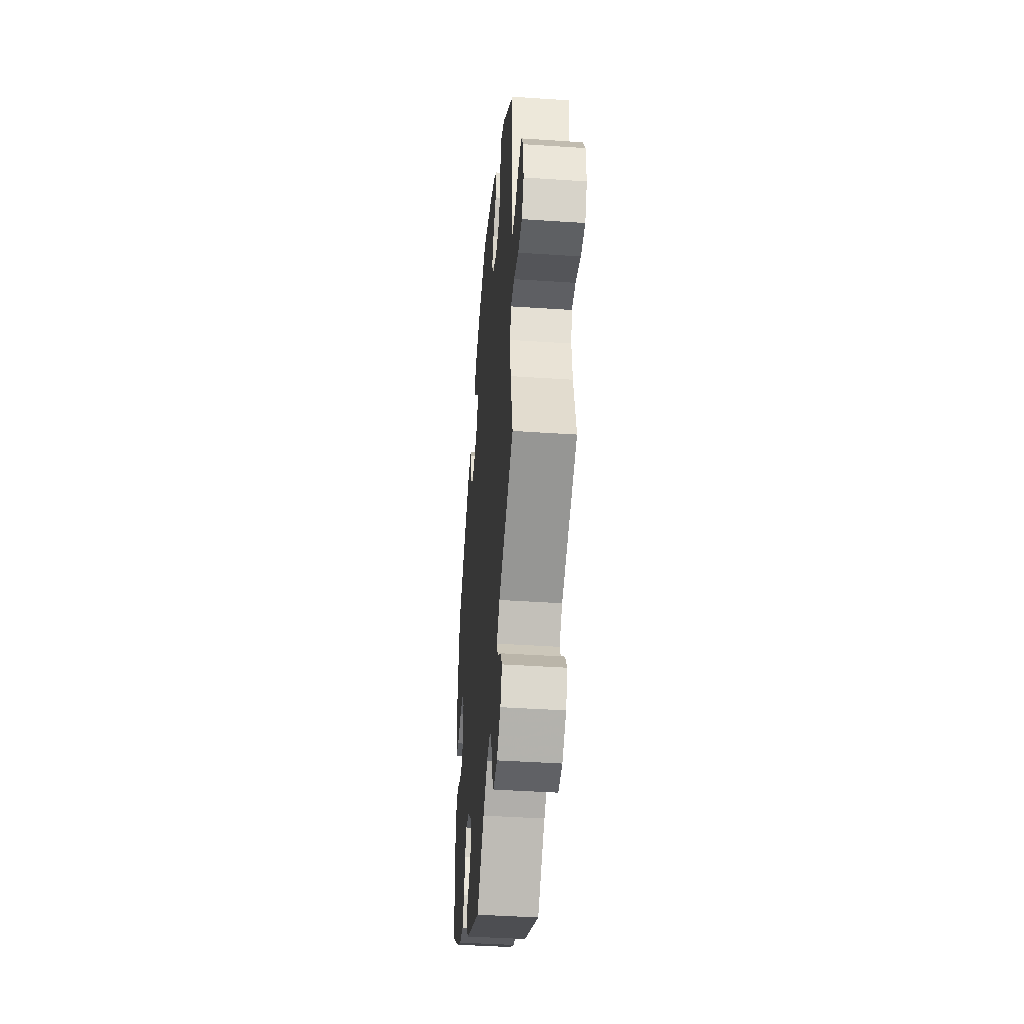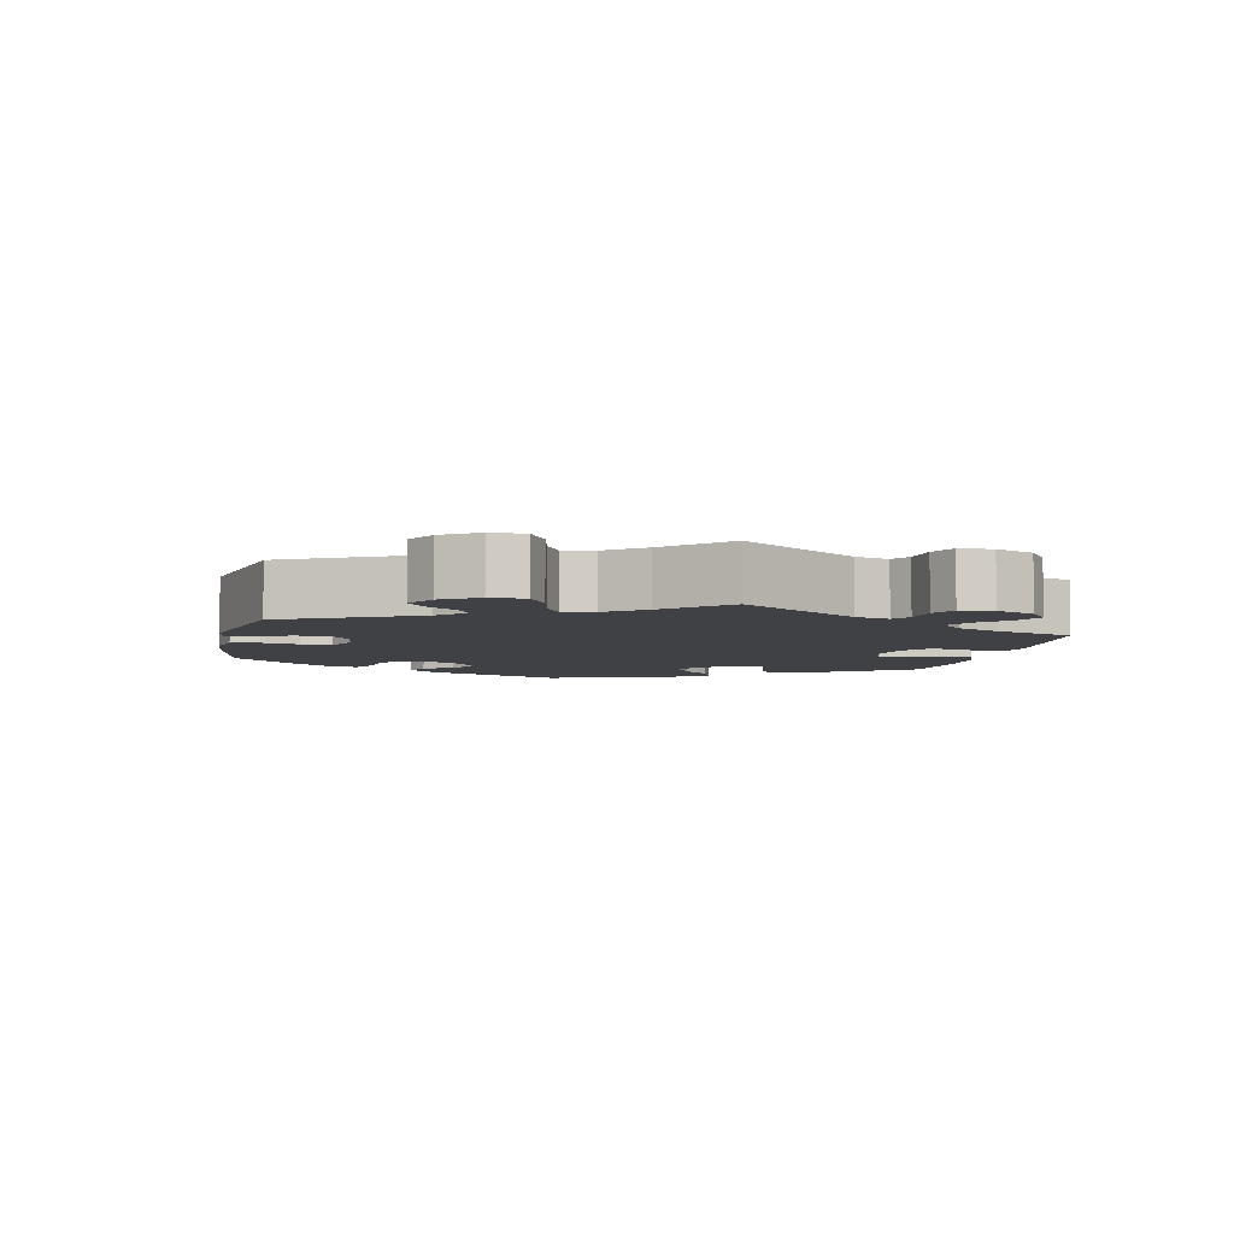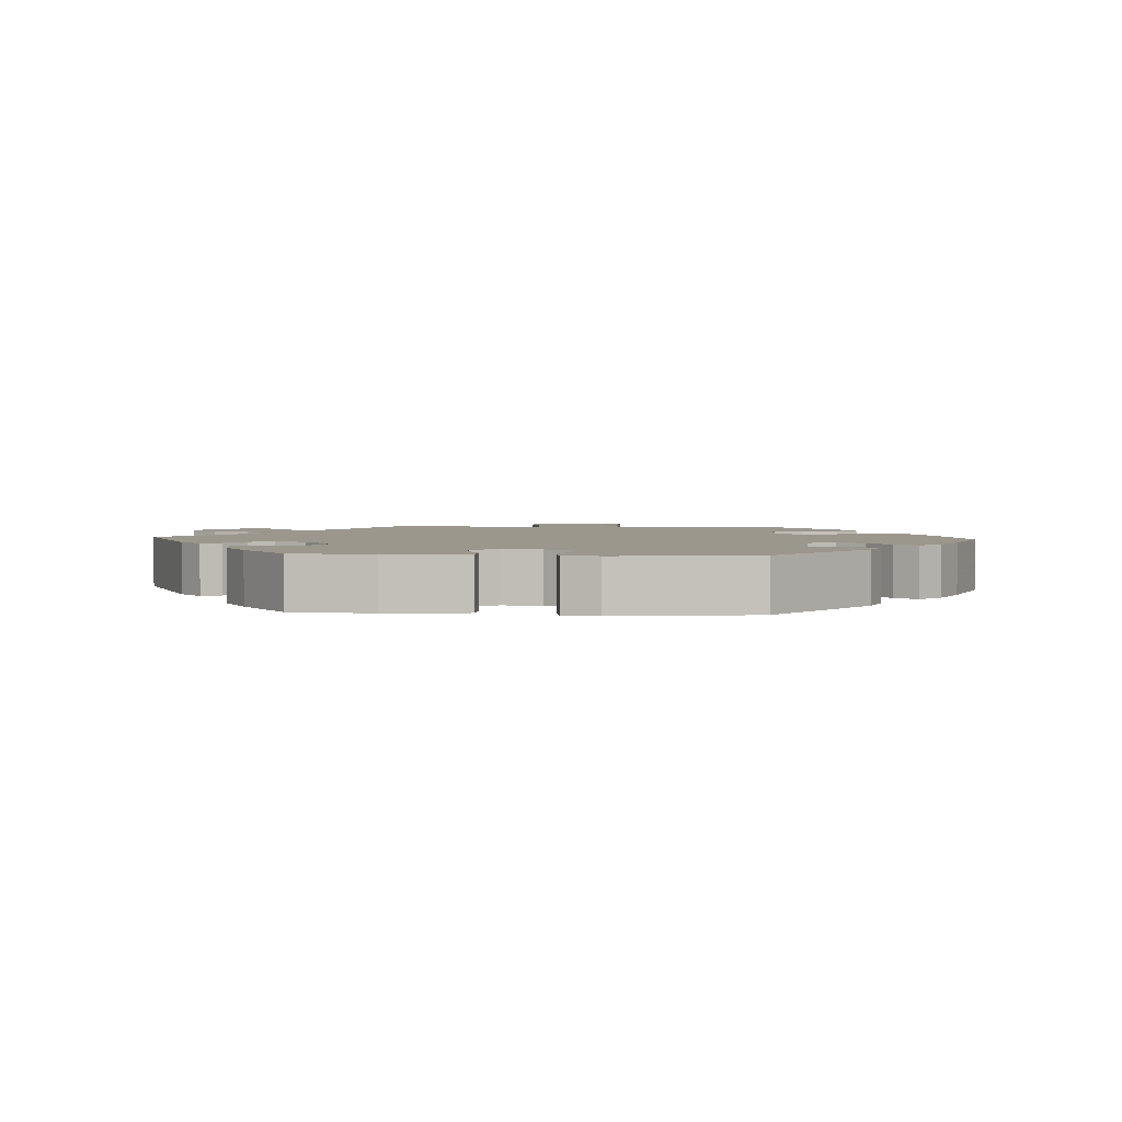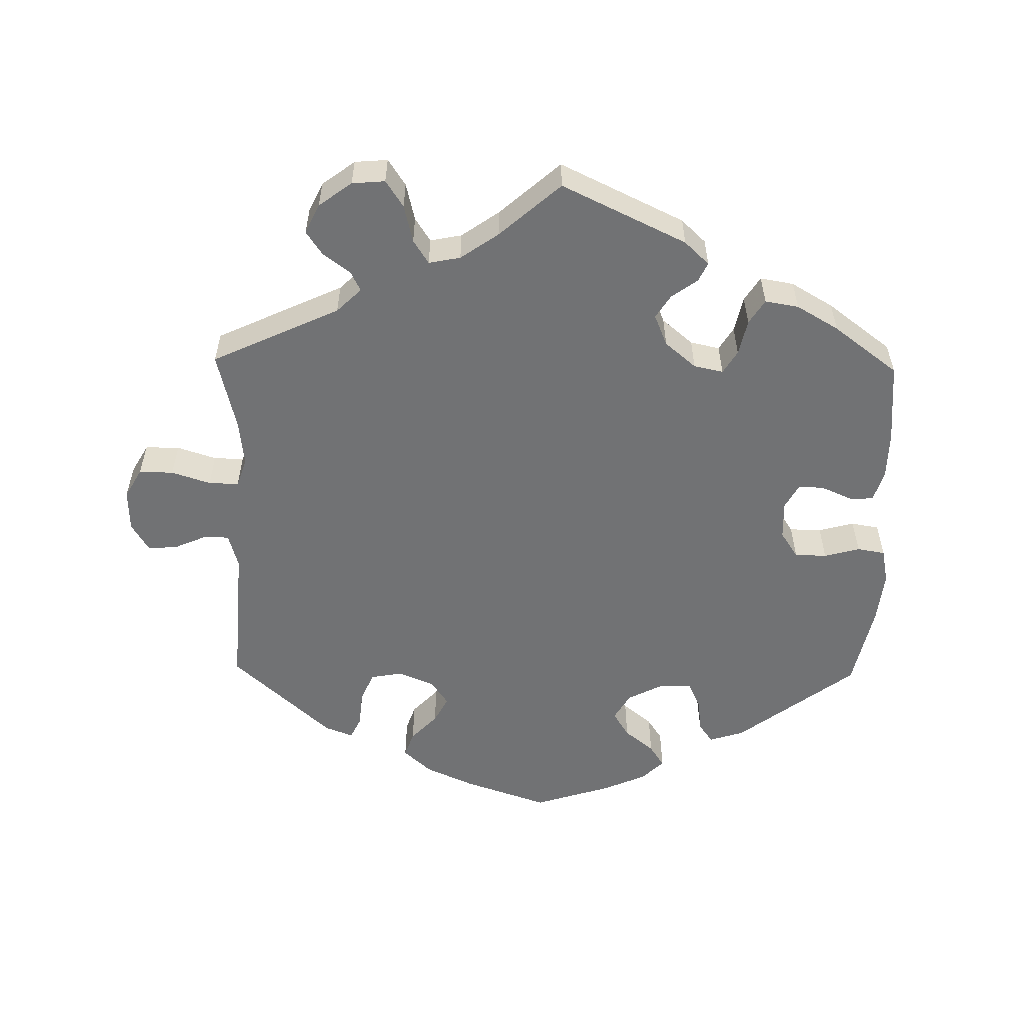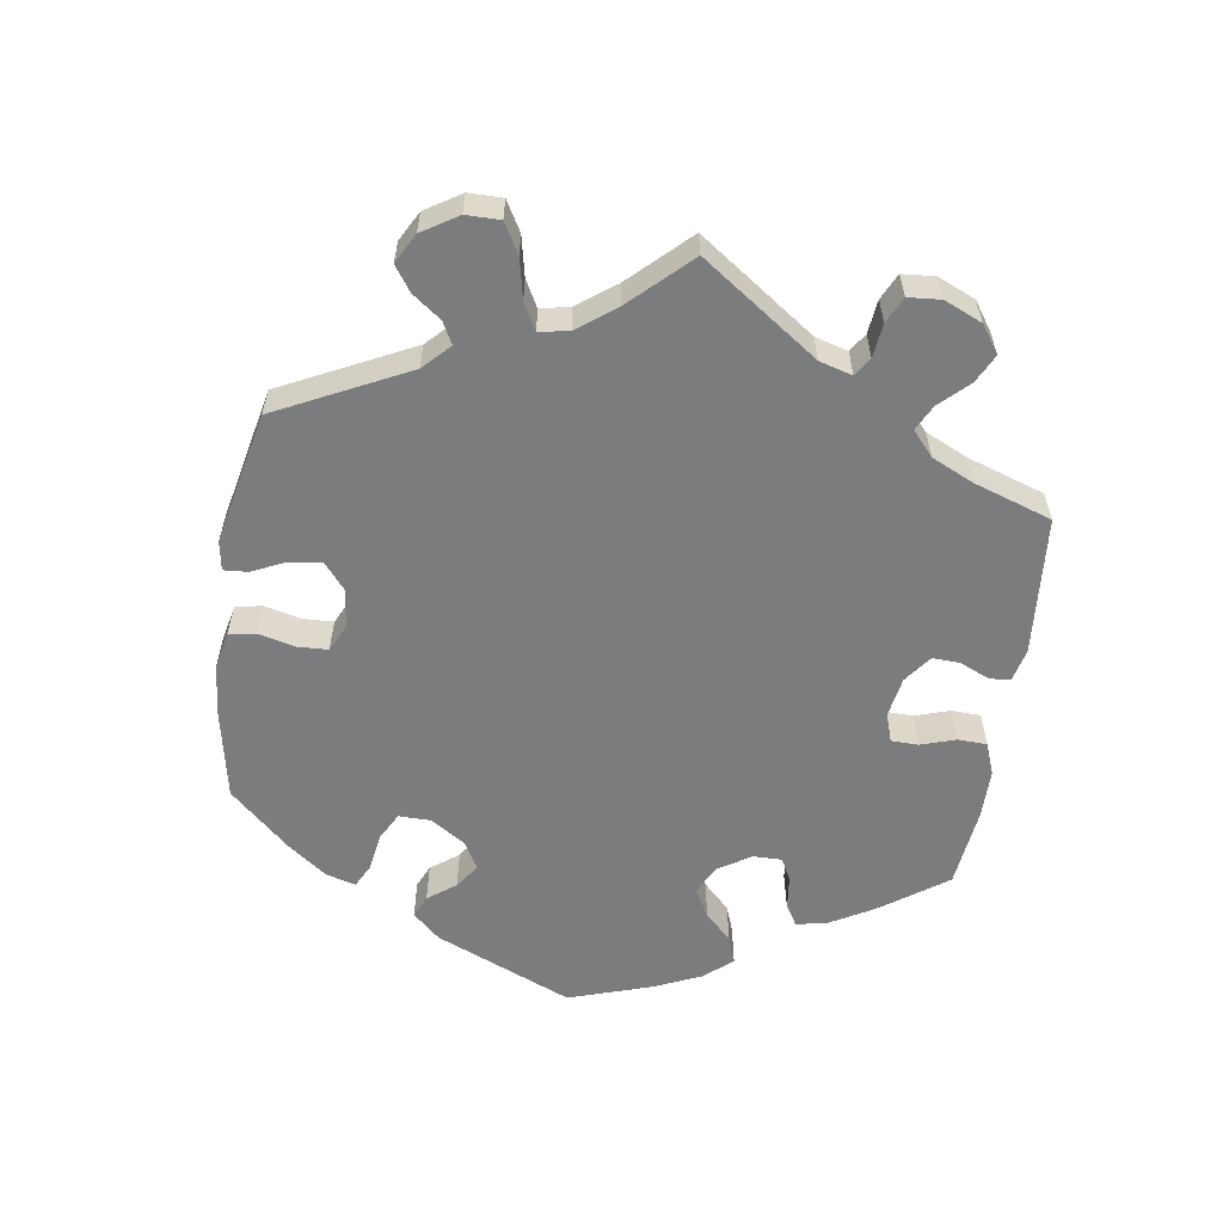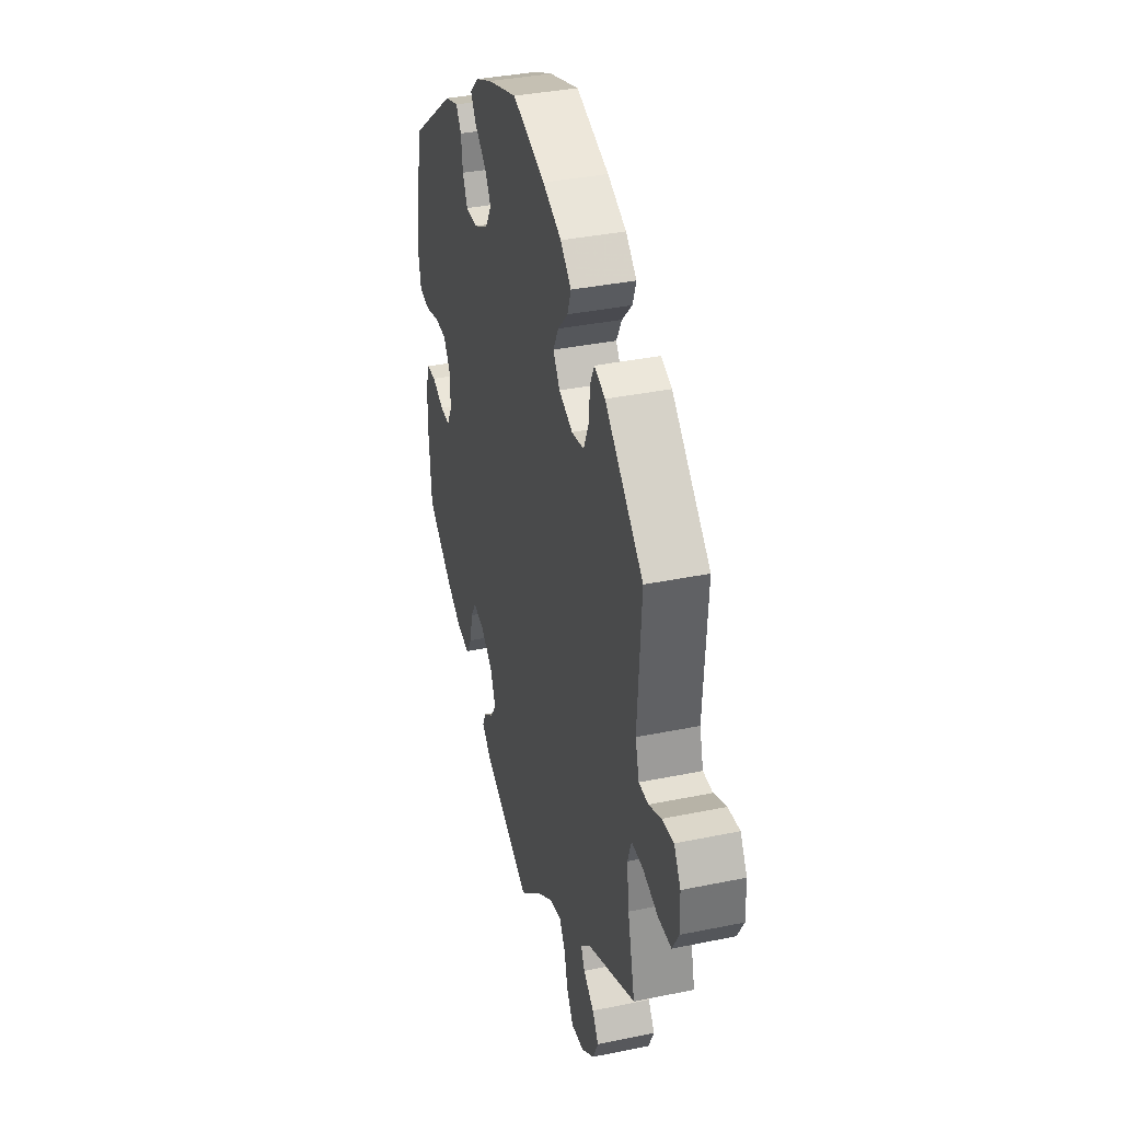
<metadata>
{"format":"obj","ext":"obj","renderer":"f3d","projection":"perspective","resolution":1024,"background":"white","views":[{"elev":-42.5,"azim":85.4,"up":"+Z"},{"elev":-5.5,"azim":108.0,"up":"+Y"},{"elev":2.8,"azim":-85.6,"up":"+Y"},{"elev":-55.5,"azim":178.9,"up":"+Y"},{"elev":-58.7,"azim":111.5,"up":"+Y"},{"elev":36.2,"azim":74.9,"up":"+Z"}]}
</metadata>
<code>
v -0.178 0.07 -0.493
v -0.213 0.07 -0.46
v -0.2 0.07 -0.433
v -0.163 0.07 -0.406
v -0.142 0.07 -0.373
v -0.161 0.07 -0.328
v -0.205 0.07 -0.291
v -0.247 0.07 -0.282
v -0.267 0.07 -0.315
v -0.278 0.07 -0.366
v -0.3 0.07 -0.401
v -0.348 0.07 -0.393
v -0.408 0.07 -0.358
v -0.5 0.07 -0.289
v -0.51 0.07 -0.174
v -0.509 0.07 -0.105
v -0.495 0.07 -0.061
v -0.461 0.07 -0.06
v -0.417 0.07 -0.079
v -0.381 0.07 -0.081
v -0.361 0.07 -0.045
v -0.363 0.07 0.01
v -0.388 0.07 0.048
v -0.434 0.07 0.049
v -0.485 0.07 0.035
v -0.525 0.07 0.042
v -0.535 0.07 0.092
v -0.527 0.07 0.166
v -0.501 0.07 0.288
v -0.333 0.07 0.415
v -0.283 0.07 0.431
v -0.263 0.07 0.403
v -0.257 0.07 0.354
v -0.239 0.07 0.316
v -0.194 0.07 0.316
v -0.142 0.07 0.343
v -0.119 0.07 0.382
v -0.142 0.07 0.419
v -0.184 0.07 0.453
v -0.205 0.07 0.485
v -0.173 0.07 0.516
v -0.111 0.07 0.543
v -0.001 0.07 0.578
v 0.12 0.07 0.537
v 0.189 0.07 0.506
v 0.229 0.07 0.47
v 0.216 0.07 0.433
v 0.179 0.07 0.394
v 0.159 0.07 0.356
v 0.184 0.07 0.32
v 0.235 0.07 0.299
v 0.281 0.07 0.307
v 0.299 0.07 0.349
v 0.304 0.07 0.402
v 0.319 0.07 0.433
v 0.359 0.07 0.418
v 0.501 0.07 0.289
v 0.487 0.07 0.082
v 0.501 0.07 0.032
v 0.536 0.07 0.031
v 0.582 0.07 0.051
v 0.625 0.07 0.055
v 0.65 0.07 0.014
v 0.652 0.07 -0.046
v 0.628 0.07 -0.088
v 0.579 0.07 -0.088
v 0.523 0.07 -0.07
v 0.48 0.07 -0.069
v 0.466 0.07 -0.11
v 0.474 0.07 -0.177
v 0.501 0.07 -0.289
v 0.319 0.07 -0.374
v 0.284 0.07 -0.408
v 0.298 0.07 -0.436
v 0.337 0.07 -0.465
v 0.36 0.07 -0.499
v 0.34 0.07 -0.541
v 0.293 0.07 -0.576
v 0.246 0.07 -0.58
v 0.221 0.07 -0.542
v 0.208 0.07 -0.488
v 0.186 0.07 -0.454
v 0.141 0.07 -0.463
v 0.087 0.07 -0.501
v 0 0.07 -0.578
v -0.178 0 -0.493
v -0.213 0 -0.46
v -0.2 0 -0.433
v -0.163 0 -0.406
v -0.142 0 -0.373
v -0.161 0 -0.328
v -0.205 0 -0.291
v -0.247 0 -0.282
v -0.267 0 -0.315
v -0.278 0 -0.366
v -0.3 0 -0.401
v -0.348 0 -0.393
v -0.408 0 -0.358
v -0.5 0 -0.289
v -0.51 0 -0.174
v -0.509 0 -0.105
v -0.495 0 -0.061
v -0.461 0 -0.06
v -0.417 0 -0.079
v -0.381 0 -0.081
v -0.361 0 -0.045
v -0.363 0 0.01
v -0.388 0 0.048
v -0.434 0 0.049
v -0.485 0 0.035
v -0.525 0 0.042
v -0.535 0 0.092
v -0.527 0 0.166
v -0.501 0 0.288
v -0.333 0 0.415
v -0.283 0 0.431
v -0.263 0 0.403
v -0.257 0 0.354
v -0.239 0 0.316
v -0.194 0 0.316
v -0.142 0 0.343
v -0.119 0 0.382
v -0.142 0 0.419
v -0.184 0 0.453
v -0.205 0 0.485
v -0.173 0 0.516
v -0.111 0 0.543
v -0.001 0 0.578
v 0.12 0 0.537
v 0.189 0 0.506
v 0.229 0 0.47
v 0.216 0 0.433
v 0.179 0 0.394
v 0.159 0 0.356
v 0.184 0 0.32
v 0.235 0 0.299
v 0.281 0 0.307
v 0.299 0 0.349
v 0.304 0 0.402
v 0.319 0 0.433
v 0.359 0 0.418
v 0.501 0 0.289
v 0.487 0 0.082
v 0.501 0 0.032
v 0.536 0 0.031
v 0.582 0 0.051
v 0.625 0 0.055
v 0.65 0 0.014
v 0.652 0 -0.046
v 0.628 0 -0.088
v 0.579 0 -0.088
v 0.523 0 -0.07
v 0.48 0 -0.069
v 0.466 0 -0.11
v 0.474 0 -0.177
v 0.501 0 -0.289
v 0.319 0 -0.374
v 0.284 0 -0.408
v 0.298 0 -0.436
v 0.337 0 -0.465
v 0.36 0 -0.499
v 0.34 0 -0.541
v 0.293 0 -0.576
v 0.246 0 -0.58
v 0.221 0 -0.542
v 0.208 0 -0.488
v 0.186 0 -0.454
v 0.141 0 -0.463
v 0.087 0 -0.501
v 0 0 -0.578
f 84 85 1 2
f 83 84 2 3
f 82 83 3 4
f 78 79 80 81
f 78 81 82
f 77 78 82
f 74 75 76 77
f 73 74 77 82
f 72 73 82 4
f 70 71 72 4
f 64 65 66 67
f 64 67 68
f 63 64 68
f 60 61 62 63
f 59 60 63 68
f 58 59 68 69
f 56 57 58 69
f 53 54 55 56
f 52 53 56 69
f 45 46 47 48
f 45 48 49
f 44 45 49
f 43 44 49
f 42 43 49 50
f 38 39 40 41
f 37 38 41 42
f 30 31 32 33
f 30 33 34
f 29 30 34
f 28 29 34 35
f 24 25 26 27
f 23 24 27 28
f 16 17 18 19
f 16 19 20
f 15 16 20
f 14 15 20
f 13 14 20
f 12 13 20 21
f 9 10 11 12
f 8 9 12 21
f 69 70 4 5
f 51 52 69 5
f 50 51 5 6
f 37 42 50
f 36 37 50 6
f 35 36 6 7
f 23 28 35
f 22 23 35
f 21 22 35
f 7 8 21 35
f 87 86 170 169
f 88 87 169 168
f 89 88 168 167
f 166 165 164 163
f 167 166 163
f 167 163 162
f 162 161 160 159
f 167 162 159 158
f 89 167 158 157
f 89 157 156 155
f 152 151 150 149
f 153 152 149
f 153 149 148
f 148 147 146 145
f 153 148 145 144
f 154 153 144 143
f 154 143 142 141
f 141 140 139 138
f 154 141 138 137
f 133 132 131 130
f 134 133 130
f 134 130 129
f 134 129 128
f 135 134 128 127
f 126 125 124 123
f 127 126 123 122
f 118 117 116 115
f 119 118 115
f 119 115 114
f 120 119 114 113
f 112 111 110 109
f 113 112 109 108
f 104 103 102 101
f 105 104 101
f 105 101 100
f 105 100 99
f 105 99 98
f 106 105 98 97
f 97 96 95 94
f 106 97 94 93
f 90 89 155 154
f 90 154 137 136
f 91 90 136 135
f 135 127 122
f 91 135 122 121
f 92 91 121 120
f 120 113 108
f 120 108 107
f 120 107 106
f 120 106 93 92
f 1 86 87 2
f 2 87 88 3
f 3 88 89 4
f 4 89 90 5
f 5 90 91 6
f 6 91 92 7
f 7 92 93 8
f 8 93 94 9
f 9 94 95 10
f 10 95 96 11
f 11 96 97 12
f 12 97 98 13
f 13 98 99 14
f 14 99 100 15
f 15 100 101 16
f 16 101 102 17
f 17 102 103 18
f 18 103 104 19
f 19 104 105 20
f 20 105 106 21
f 21 106 107 22
f 22 107 108 23
f 23 108 109 24
f 24 109 110 25
f 25 110 111 26
f 26 111 112 27
f 27 112 113 28
f 28 113 114 29
f 29 114 115 30
f 30 115 116 31
f 31 116 117 32
f 32 117 118 33
f 33 118 119 34
f 34 119 120 35
f 35 120 121 36
f 36 121 122 37
f 37 122 123 38
f 38 123 124 39
f 39 124 125 40
f 40 125 126 41
f 41 126 127 42
f 42 127 128 43
f 43 128 129 44
f 44 129 130 45
f 45 130 131 46
f 46 131 132 47
f 47 132 133 48
f 48 133 134 49
f 49 134 135 50
f 50 135 136 51
f 51 136 137 52
f 52 137 138 53
f 53 138 139 54
f 54 139 140 55
f 55 140 141 56
f 56 141 142 57
f 57 142 143 58
f 58 143 144 59
f 59 144 145 60
f 60 145 146 61
f 61 146 147 62
f 62 147 148 63
f 63 148 149 64
f 64 149 150 65
f 65 150 151 66
f 66 151 152 67
f 67 152 153 68
f 68 153 154 69
f 69 154 155 70
f 70 155 156 71
f 71 156 157 72
f 72 157 158 73
f 73 158 159 74
f 74 159 160 75
f 75 160 161 76
f 76 161 162 77
f 77 162 163 78
f 78 163 164 79
f 79 164 165 80
f 80 165 166 81
f 81 166 167 82
f 82 167 168 83
f 83 168 169 84
f 84 169 170 85
f 85 170 86 1

</code>
